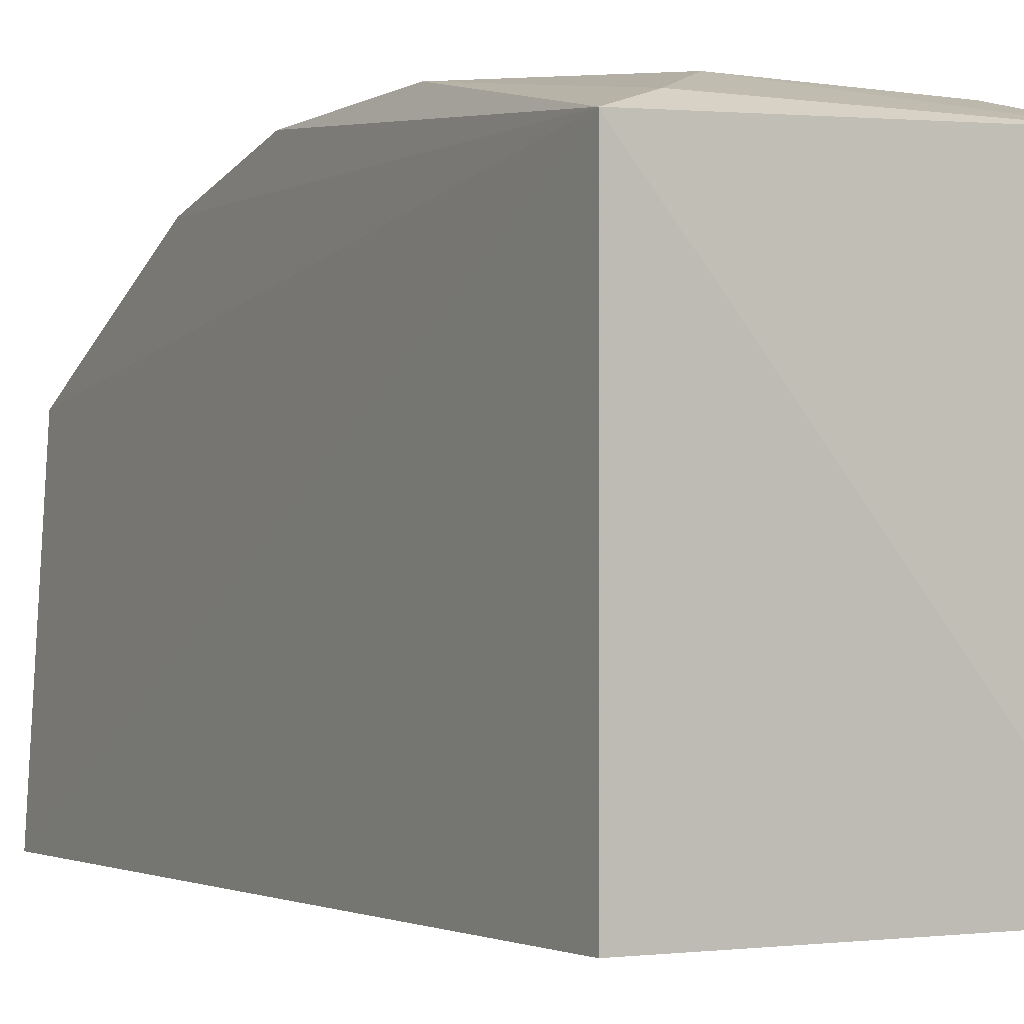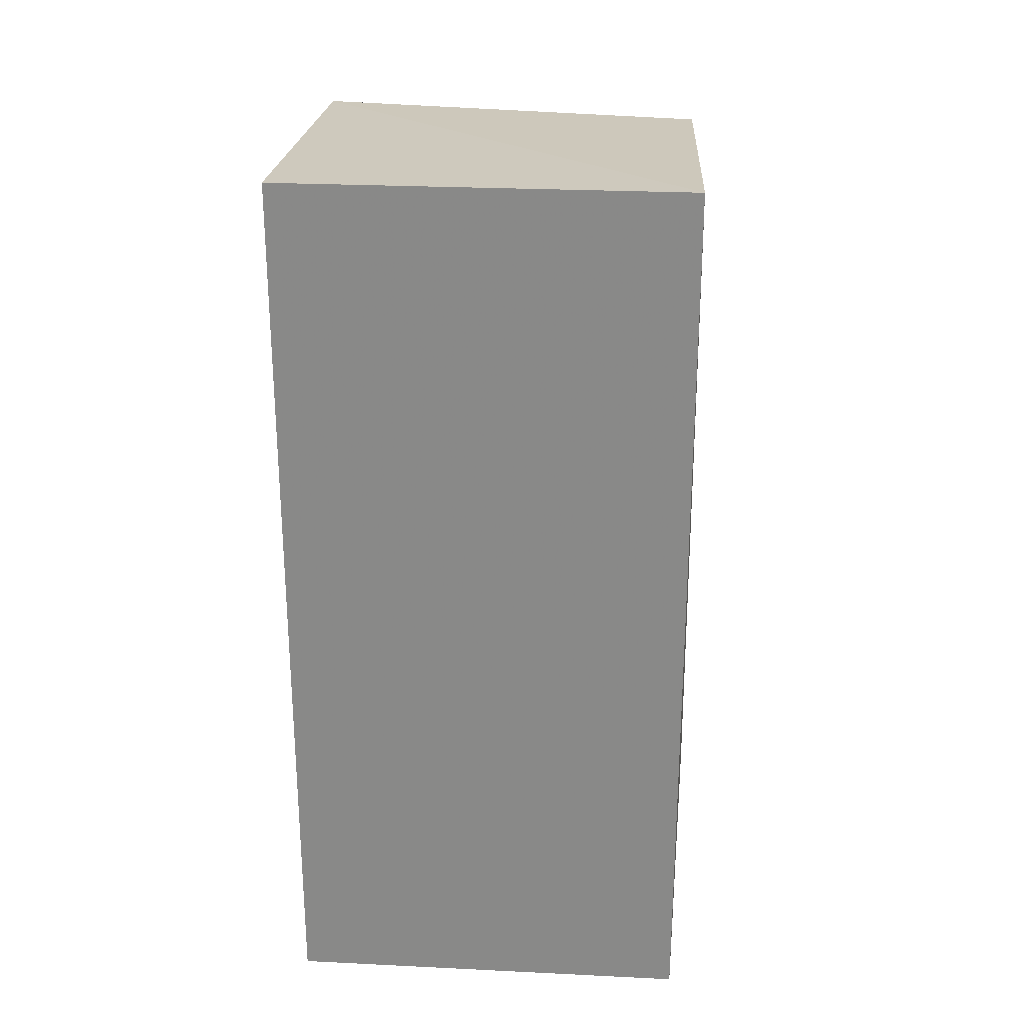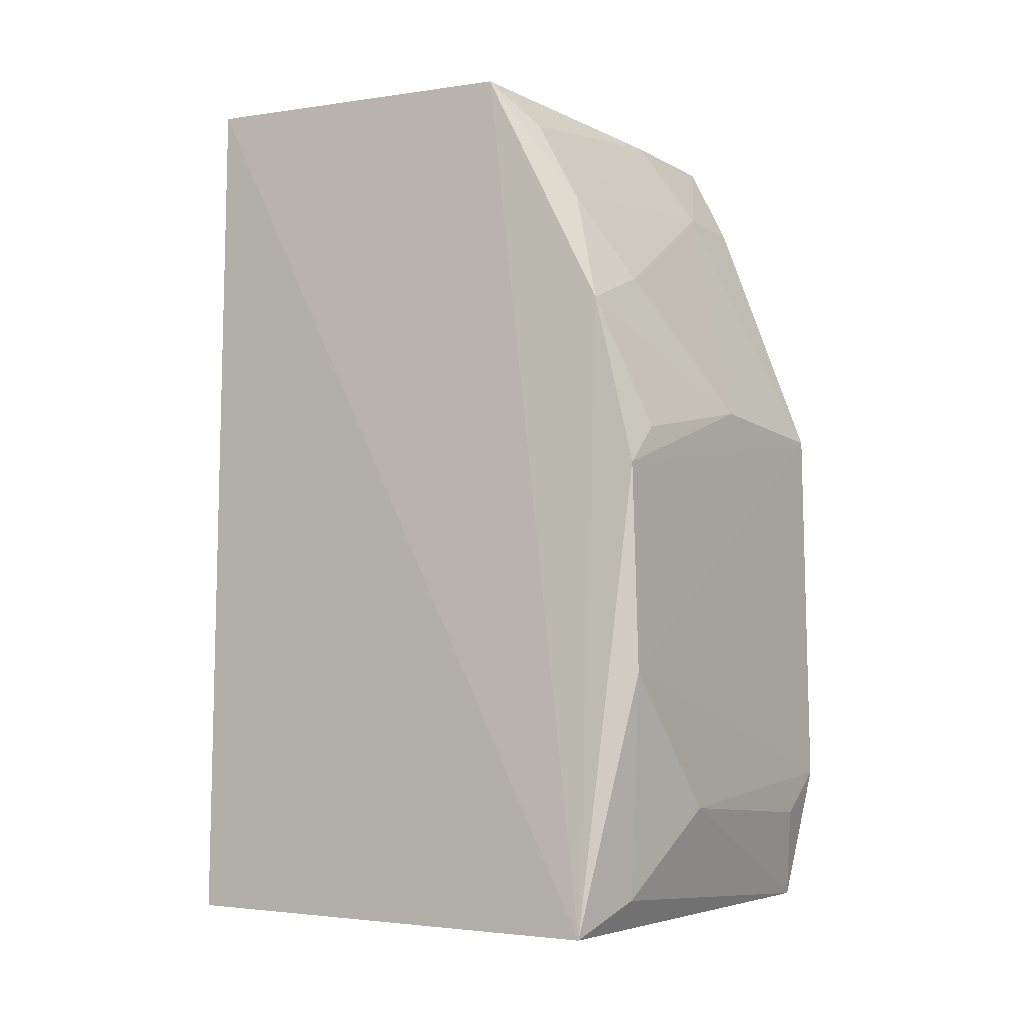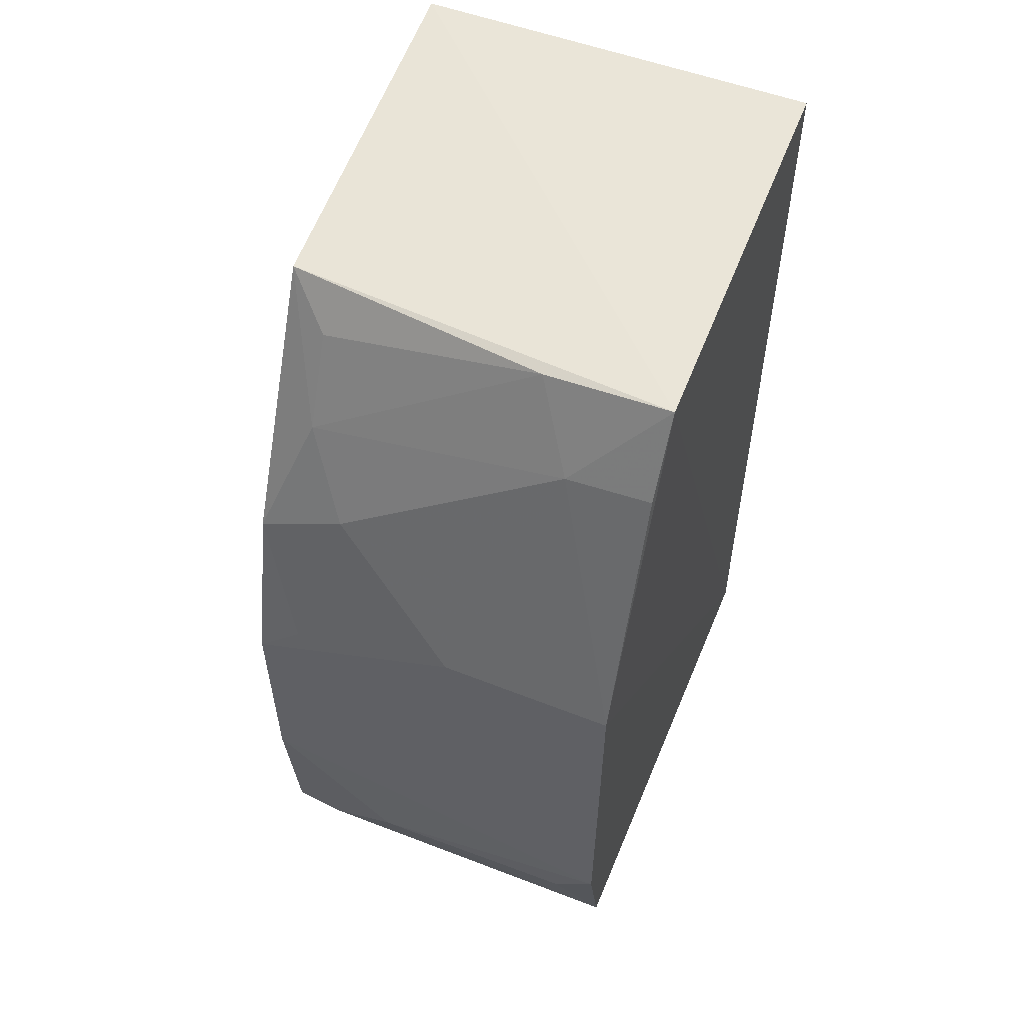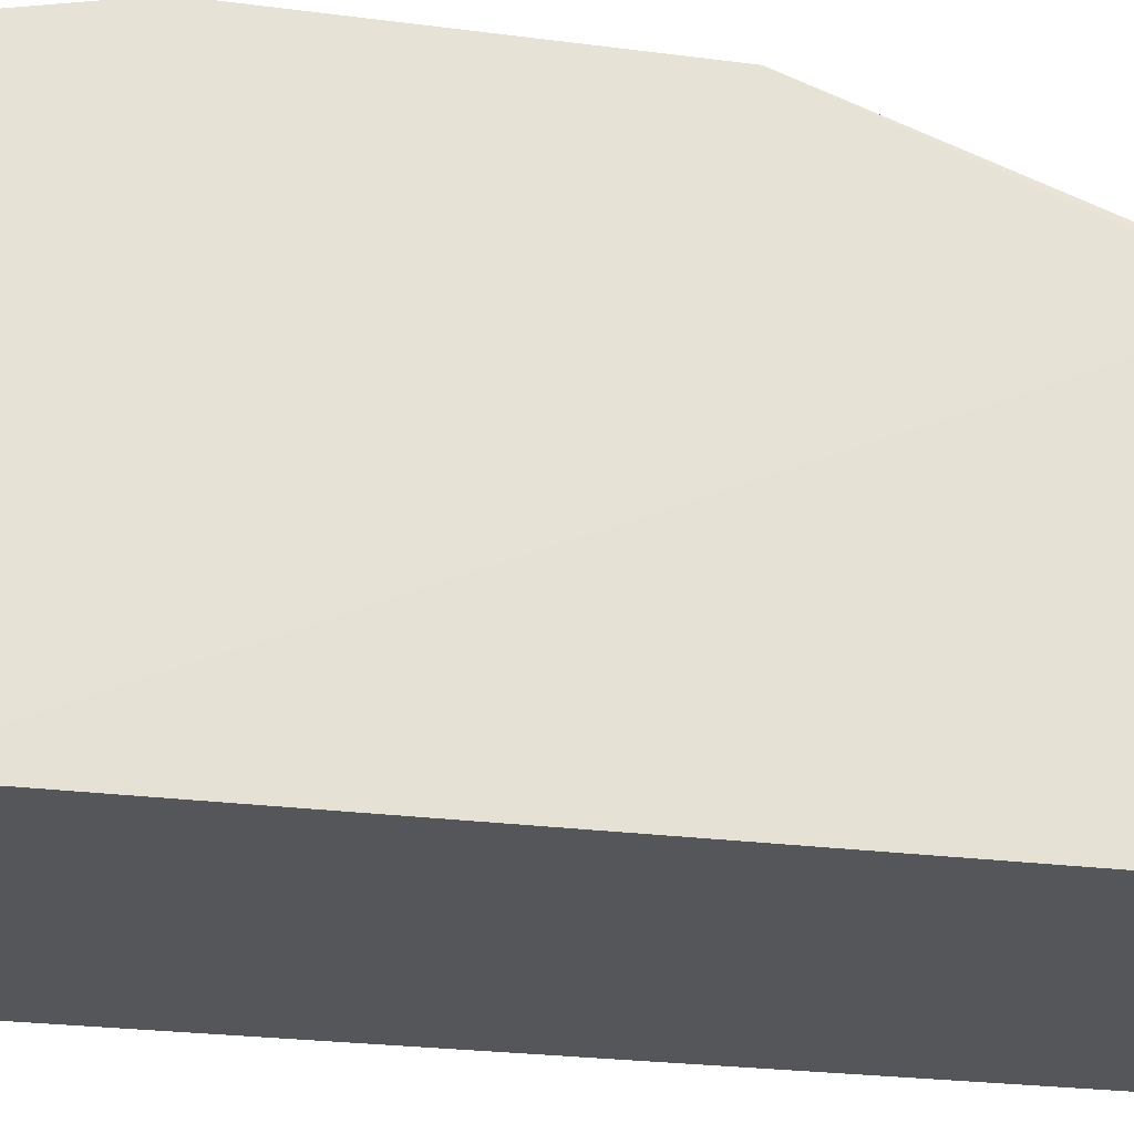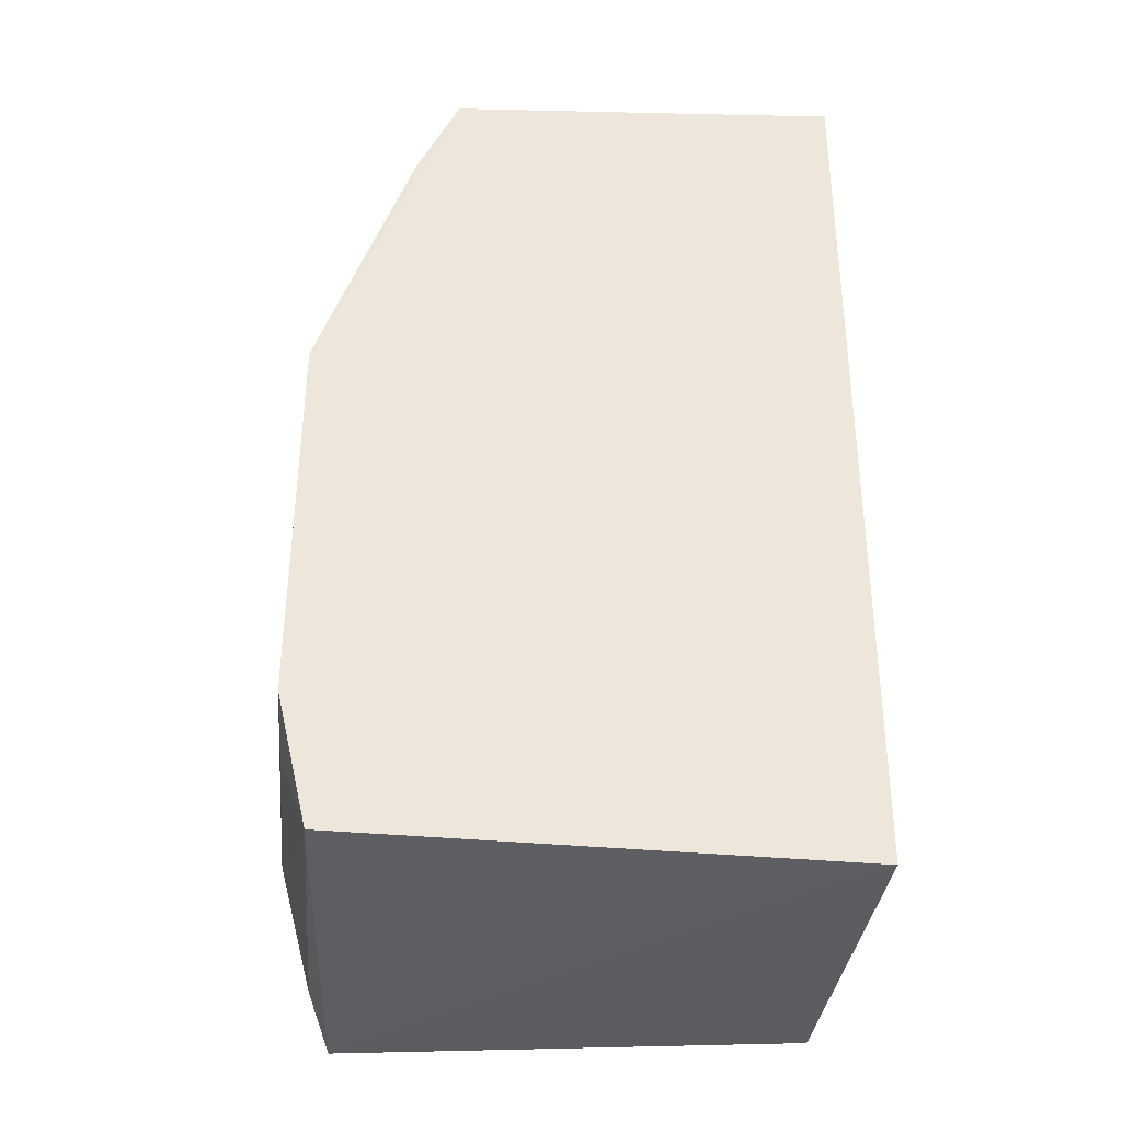
<metadata>
{"format":"obj","ext":"obj","renderer":"f3d","projection":"perspective","resolution":1024,"background":"white","views":[{"elev":-1.9,"azim":150.1,"up":"+Y"},{"elev":26.4,"azim":4.4,"up":"+Z"},{"elev":-9.4,"azim":122.9,"up":"+Z"},{"elev":54.9,"azim":-158.5,"up":"+Z"},{"elev":-26.1,"azim":-101.4,"up":"+Y"},{"elev":-34.3,"azim":-95.6,"up":"+Z"}]}
</metadata>
<code>
v 0.1439 0.152 0.223
v 0.1439 0.152 -0.07999
v 0.1415 0.3309 0.06775
v 0.008539 0.3319 0.09633
v 0.007576 0.152 0.223
v 0.009289 0.3218 -0.07622
v 0.1411 0.2736 0.2131
v 0.1487 0.3133 -0.08801
v 0.00915 0.3326 -0.03102
v 0.007576 0.152 -0.07999
v 0.1113 0.3157 0.1402
v 0.008045 0.2858 0.2141
v 0.1411 0.3169 0.1265
v 0.1403 0.3318 -0.002084
v 0.09743 0.3312 -0.04554
v 0.06782 0.3312 0.09728
v 0.03722 0.3008 0.1843
v 0.1259 0.3009 0.1687
v 0.1267 0.3206 -0.07598
v 0.02459 0.331 -0.04628
v 0.1259 0.3299 0.08249
v 0.008585 0.3001 0.185
v 0.05099 0.2855 0.2125
v 0.1264 0.2854 0.1984
f 5 2 1
f 8 1 2
f 8 7 1
f 10 9 6
f 10 4 9
f 10 2 5
f 10 8 2
f 10 6 8
f 12 5 1
f 12 1 7
f 12 10 5
f 12 4 10
f 13 8 3
f 13 7 8
f 14 9 4
f 14 4 3
f 14 3 8
f 15 9 14
f 16 3 4
f 16 11 13
f 17 16 4
f 17 11 16
f 18 13 11
f 18 7 13
f 18 11 17
f 19 8 6
f 19 6 15
f 19 15 14
f 19 14 8
f 20 15 6
f 20 6 9
f 20 9 15
f 21 16 13
f 21 13 3
f 21 3 16
f 22 17 4
f 22 4 12
f 22 12 17
f 23 17 12
f 23 12 7
f 23 18 17
f 24 23 7
f 24 7 18
f 24 18 23

</code>
